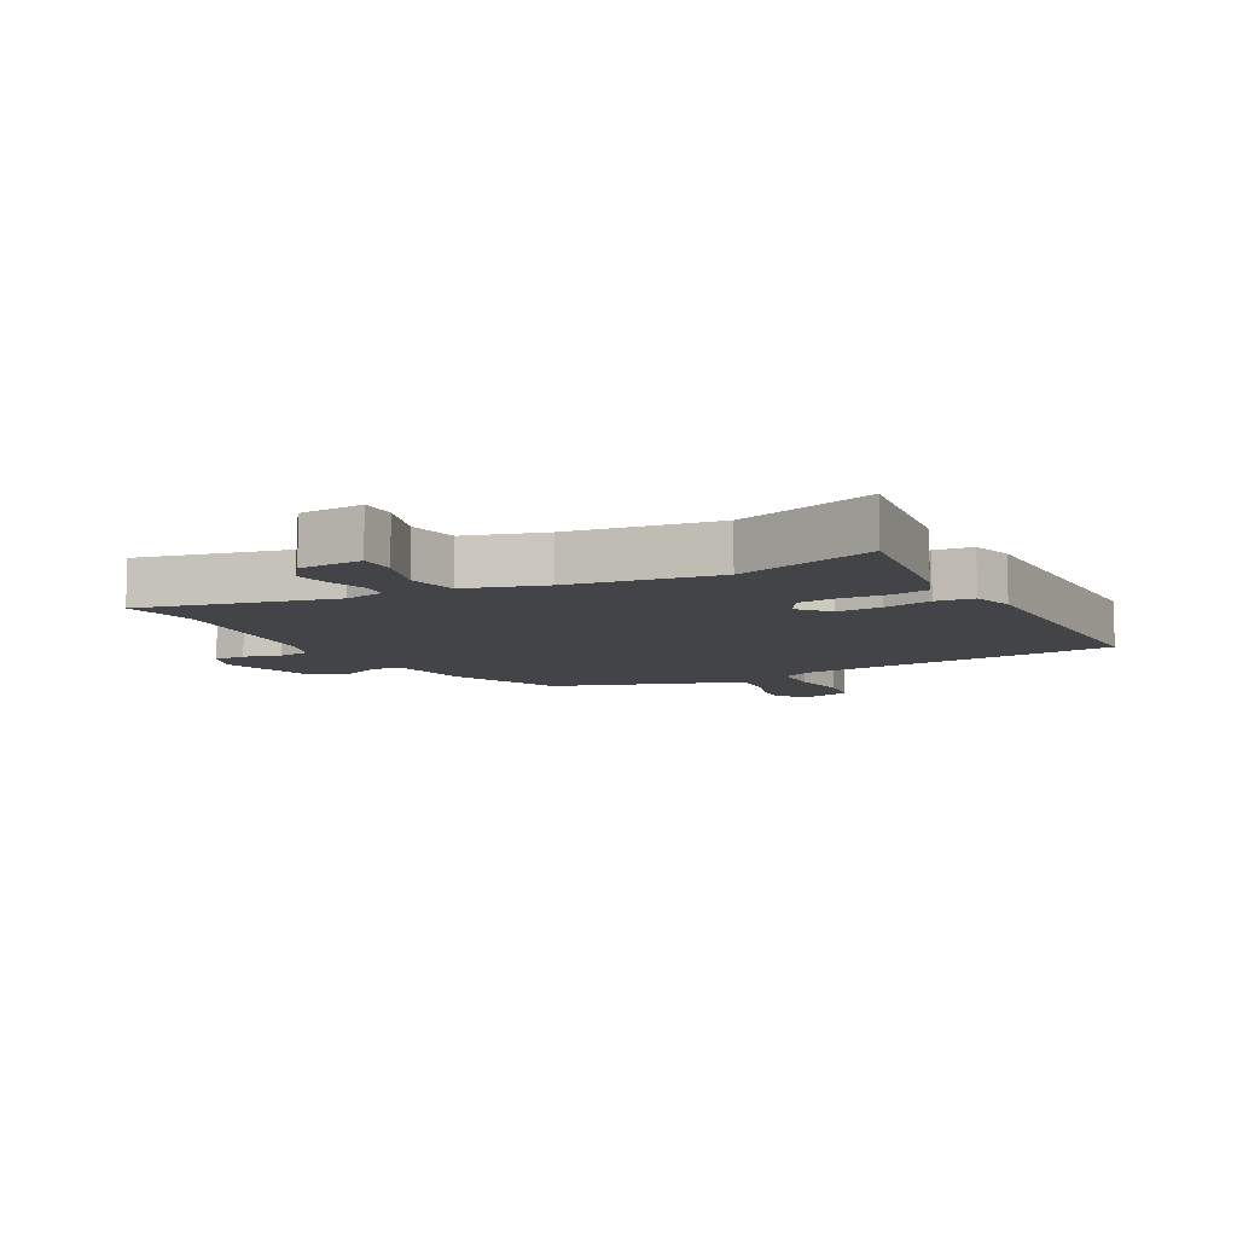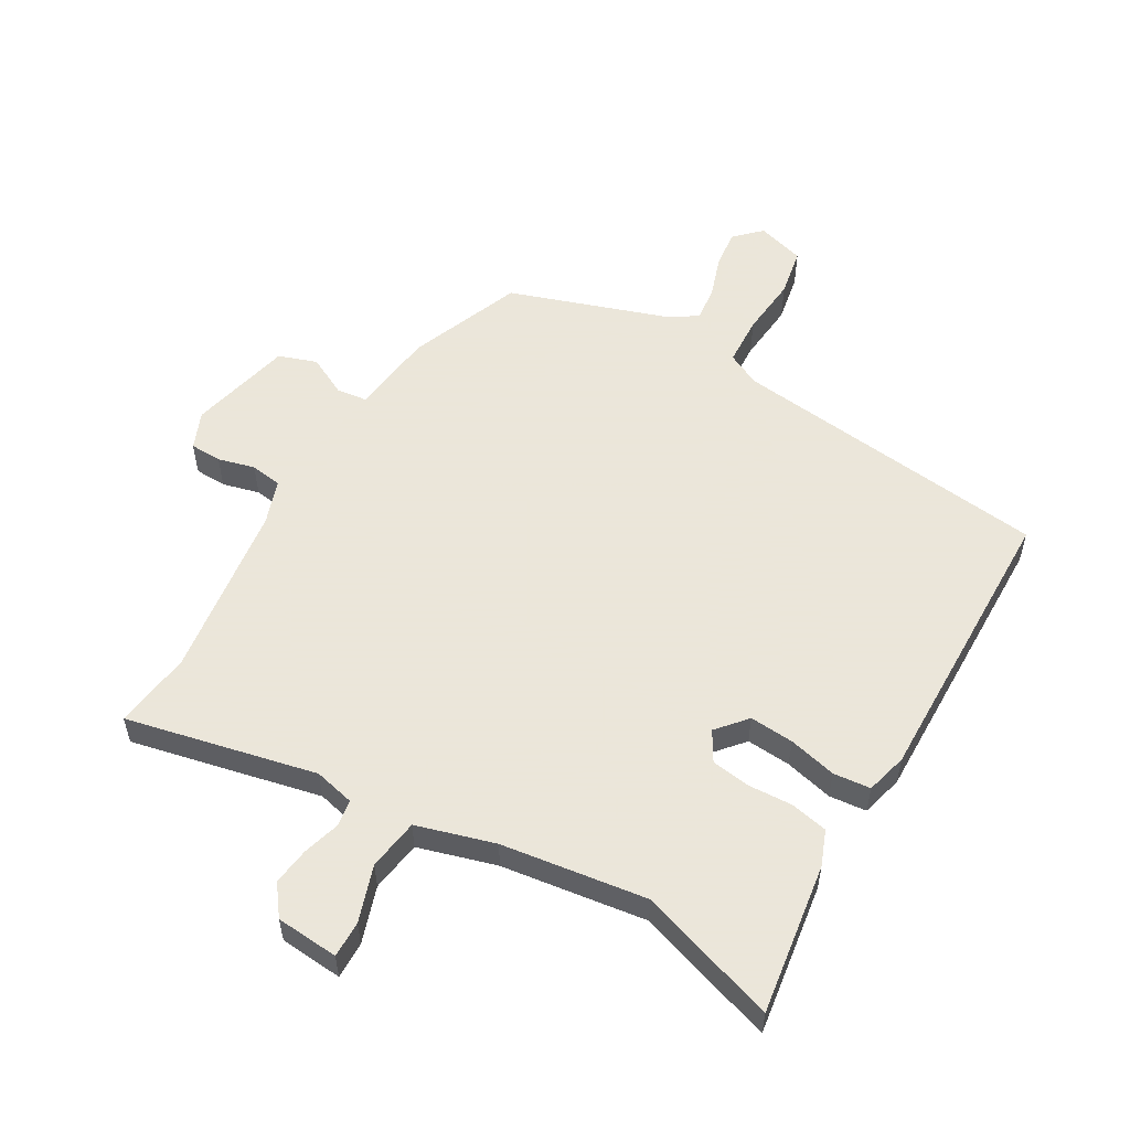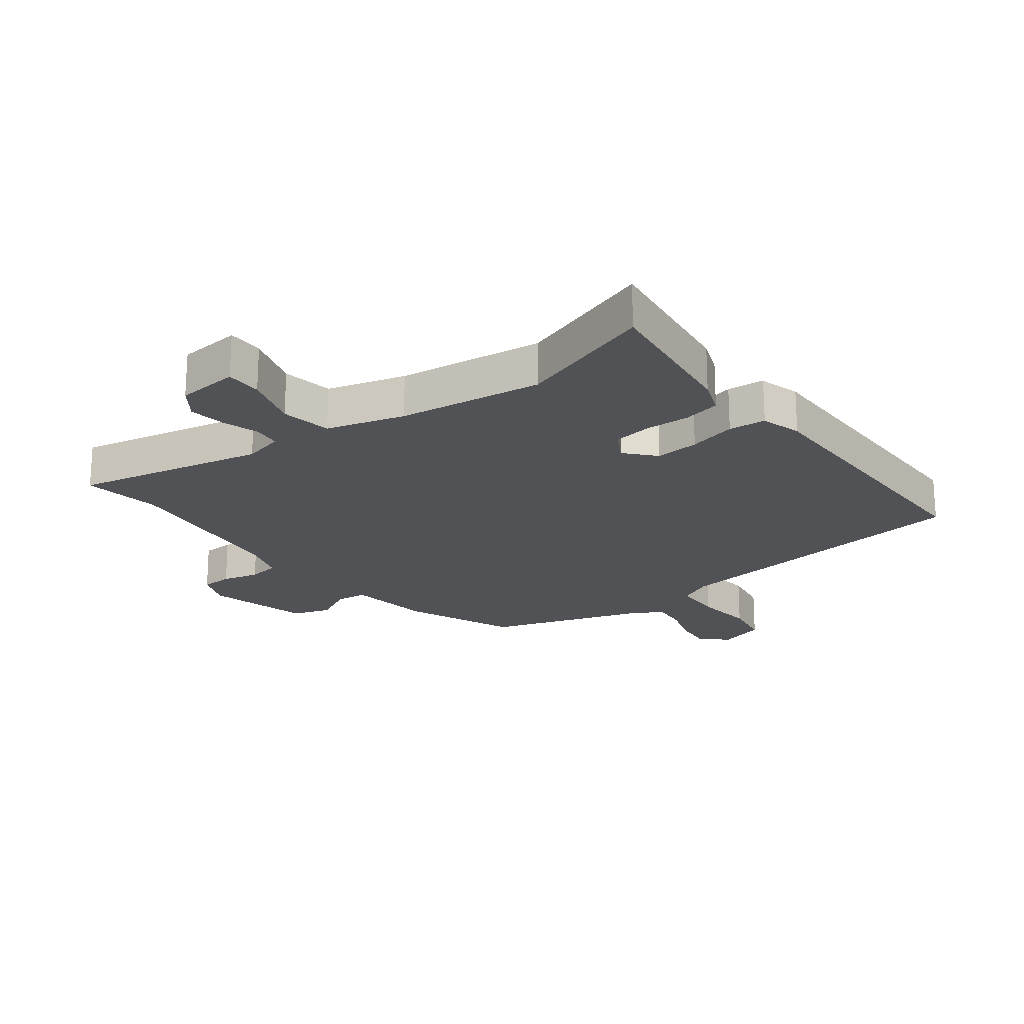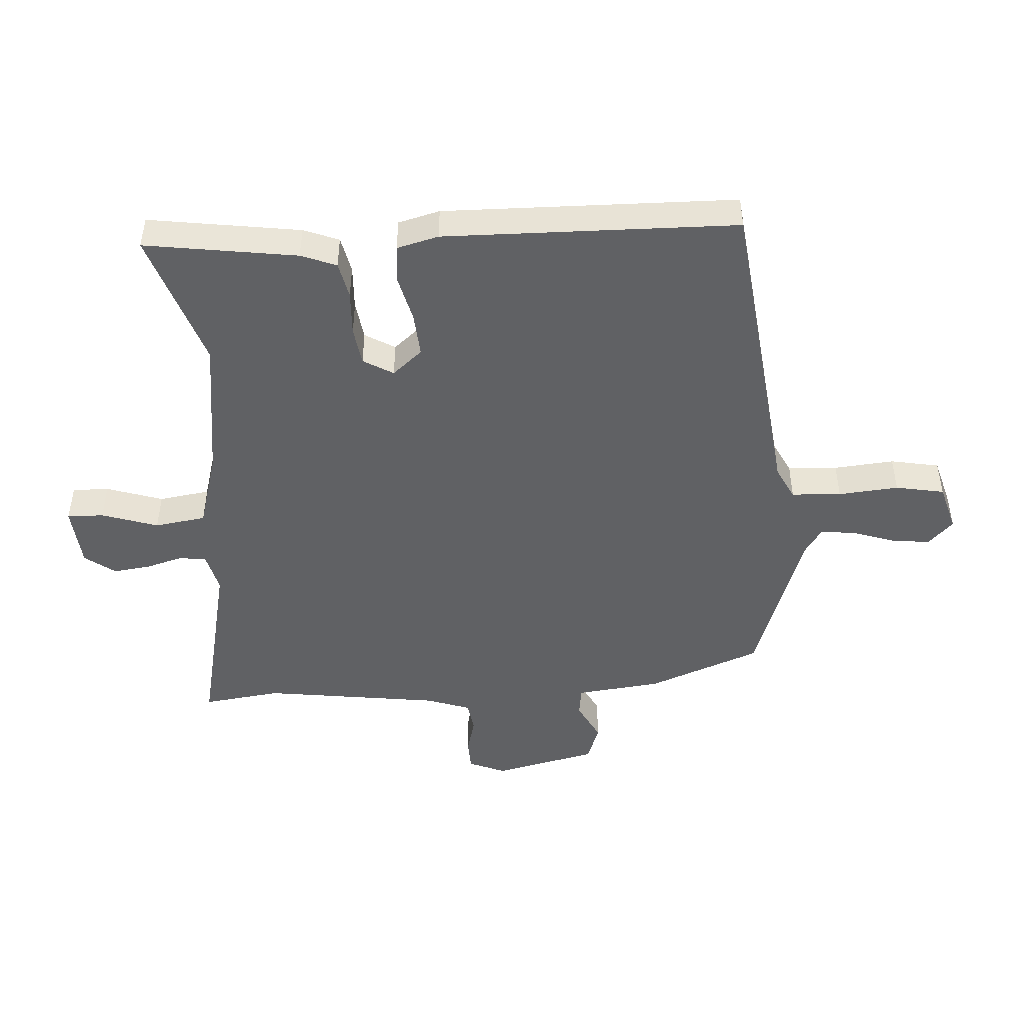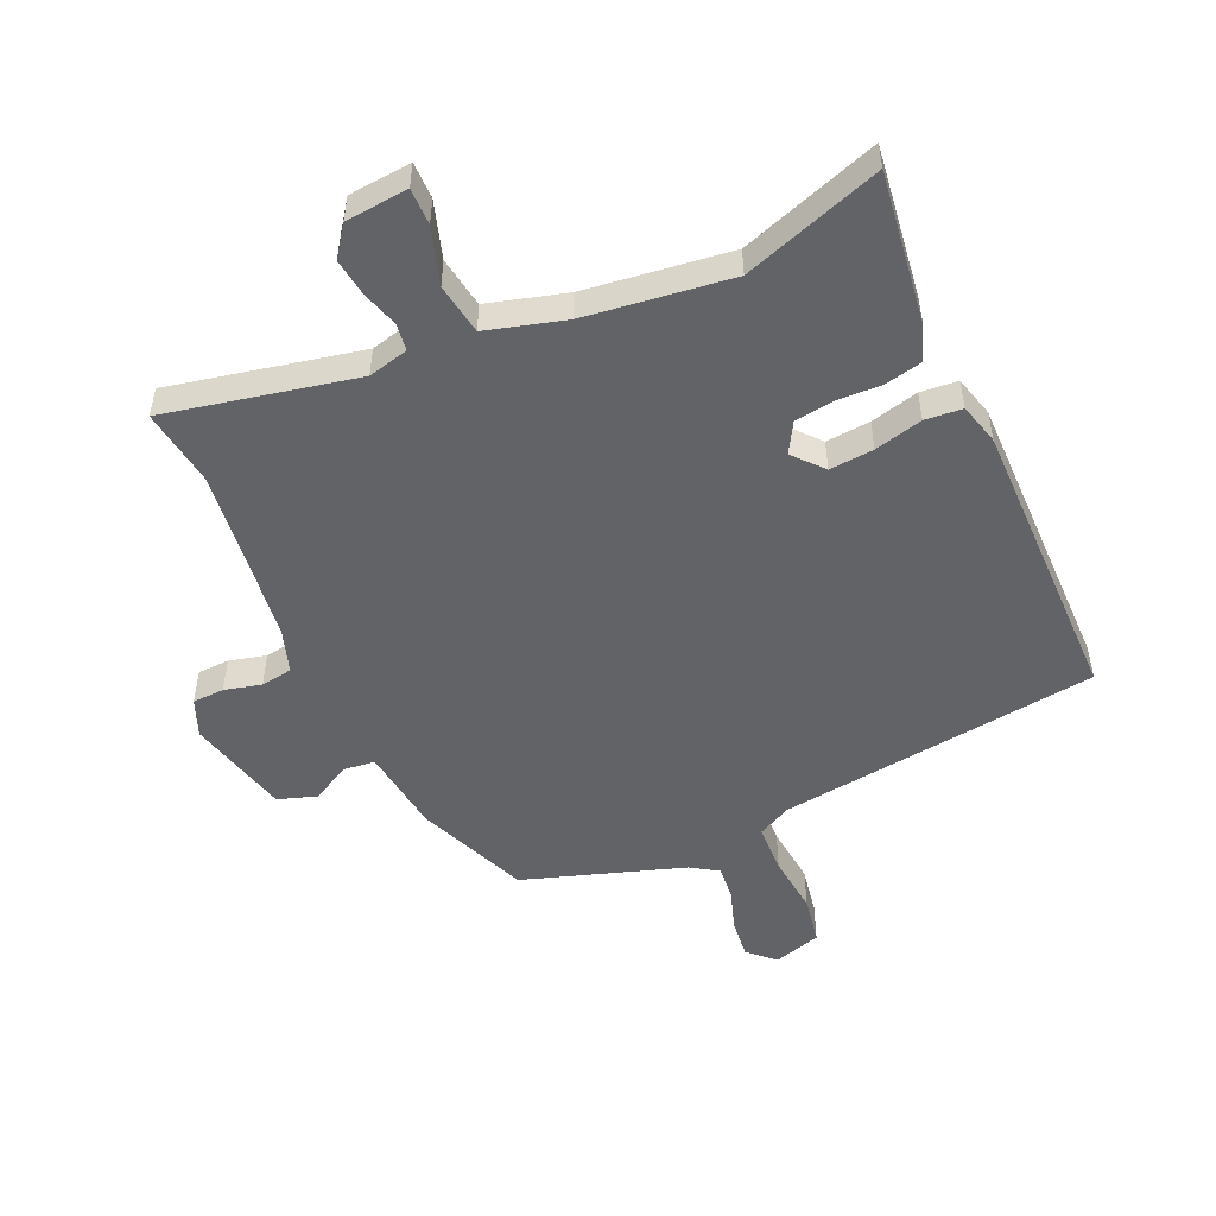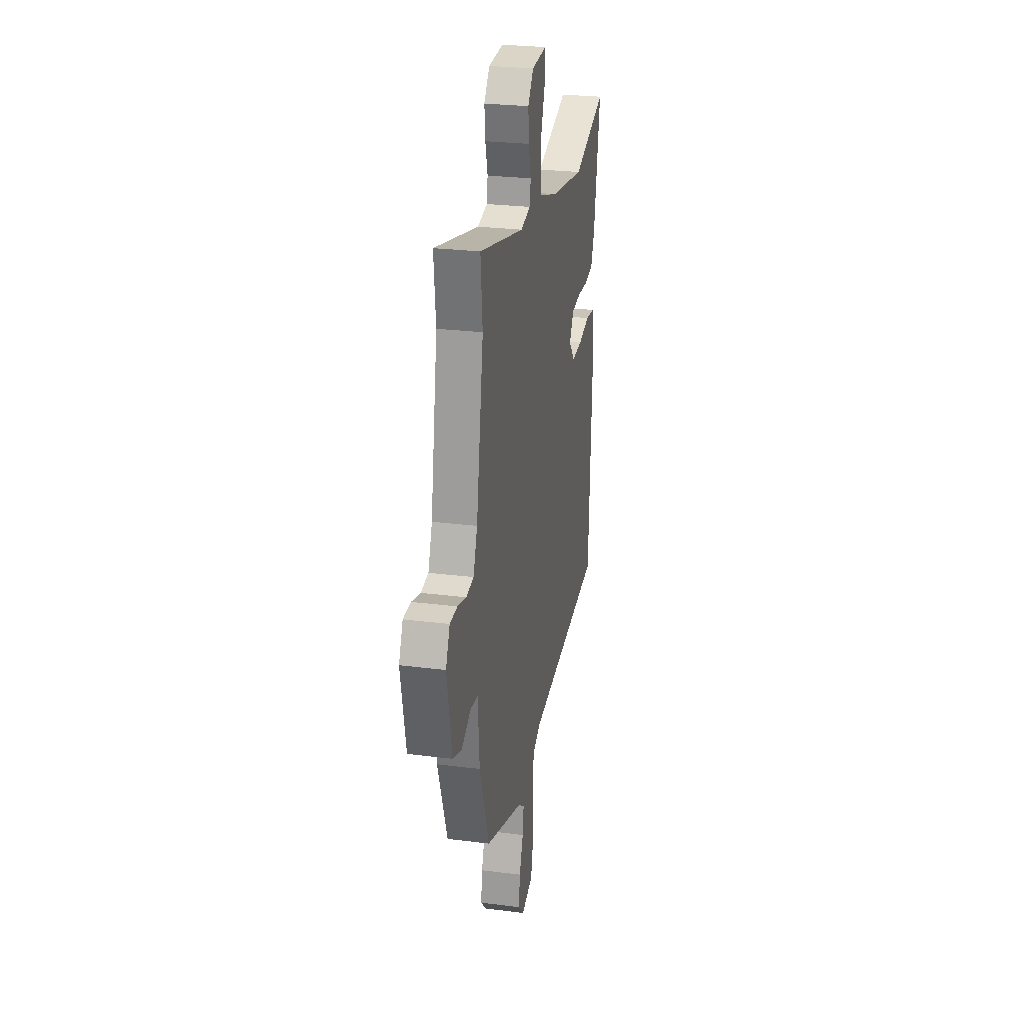
<metadata>
{"format":"obj","ext":"obj","renderer":"f3d","projection":"perspective","resolution":1024,"background":"white","views":[{"elev":-8.3,"azim":30.2,"up":"+Y"},{"elev":55.0,"azim":32.0,"up":"+Y"},{"elev":-20.9,"azim":39.8,"up":"+Y"},{"elev":-46.9,"azim":95.5,"up":"+Y"},{"elev":-50.9,"azim":26.5,"up":"+Y"},{"elev":27.0,"azim":-78.9,"up":"+Z"}]}
</metadata>
<code>
v -0.499 0.07 0.488
v -0.512 0.07 0.619
v -0.197 0.07 0.539
v -0.129 0.07 0.553
v -0.121 0.07 0.598
v -0.137 0.07 0.66
v -0.143 0.07 0.723
v -0.104 0.07 0.772
v 0.001 0.07 0.777
v -0.002 0.07 0.716
v -0.036 0.07 0.623
v -0.026 0.07 0.537
v 0.103 0.07 0.495
v 0.344 0.07 0.454
v 0.578 0.07 0.523
v 0.533 0.07 0.271
v 0.508 0.07 0.213
v 0.446 0.07 0.202
v 0.371 0.07 0.208
v 0.306 0.07 0.201
v 0.275 0.07 0.152
v 0.316 0.07 0.101
v 0.39 0.07 0.104
v 0.471 0.07 0.121
v 0.533 0.07 0.113
v 0.549 0.07 0.043
v 0.525 0.07 -0.444
v -0.013 0.07 -0.491
v -0.07 0.07 -0.517
v -0.077 0.07 -0.6
v -0.071 0.07 -0.701
v -0.089 0.07 -0.782
v -0.17 0.07 -0.803
v -0.211 0.07 -0.76
v -0.201 0.07 -0.695
v -0.175 0.07 -0.626
v -0.167 0.07 -0.568
v -0.211 0.07 -0.537
v -0.475 0.07 -0.438
v -0.543 0.07 -0.247
v -0.555 0.07 -0.104
v -0.606 0.07 -0.096
v -0.674 0.07 -0.128
v -0.737 0.07 -0.104
v -0.772 0.07 0.071
v -0.744 0.07 0.132
v -0.691 0.07 0.132
v -0.63 0.07 0.114
v -0.577 0.07 0.12
v -0.549 0.07 0.193
v -0.499 0 0.488
v -0.512 0 0.619
v -0.197 0 0.539
v -0.129 0 0.553
v -0.121 0 0.598
v -0.137 0 0.66
v -0.143 0 0.723
v -0.104 0 0.772
v 0.001 0 0.777
v -0.002 0 0.716
v -0.036 0 0.623
v -0.026 0 0.537
v 0.103 0 0.495
v 0.344 0 0.454
v 0.578 0 0.523
v 0.533 0 0.271
v 0.508 0 0.213
v 0.446 0 0.202
v 0.371 0 0.208
v 0.306 0 0.201
v 0.275 0 0.152
v 0.316 0 0.101
v 0.39 0 0.104
v 0.471 0 0.121
v 0.533 0 0.113
v 0.549 0 0.043
v 0.525 0 -0.444
v -0.013 0 -0.491
v -0.07 0 -0.517
v -0.077 0 -0.6
v -0.071 0 -0.701
v -0.089 0 -0.782
v -0.17 0 -0.803
v -0.211 0 -0.76
v -0.201 0 -0.695
v -0.175 0 -0.626
v -0.167 0 -0.568
v -0.211 0 -0.537
v -0.475 0 -0.438
v -0.543 0 -0.247
v -0.555 0 -0.104
v -0.606 0 -0.096
v -0.674 0 -0.128
v -0.737 0 -0.104
v -0.772 0 0.071
v -0.744 0 0.132
v -0.691 0 0.132
v -0.63 0 0.114
v -0.577 0 0.12
v -0.549 0 0.193
f 45 46 47 48
f 45 48 49
f 42 43 44 45
f 41 42 45 49
f 38 39 40 41
f 37 38 41 49
f 33 34 35 36
f 33 36 37
f 30 31 32 33
f 29 30 33 37
f 25 26 27 28
f 23 24 25 28
f 22 23 28 29
f 21 22 29 37
f 16 17 18 19
f 14 15 16 19
f 13 14 19 20
f 12 13 20 21
f 8 9 10 11
f 8 11 12
f 5 6 7 8
f 5 8 12
f 4 5 12 21
f 1 2 3
f 50 1 3
f 21 37 49 50
f 3 4 21 50
f 98 97 96 95
f 99 98 95
f 95 94 93 92
f 99 95 92 91
f 91 90 89 88
f 99 91 88 87
f 86 85 84 83
f 87 86 83
f 83 82 81 80
f 87 83 80 79
f 78 77 76 75
f 78 75 74 73
f 79 78 73 72
f 87 79 72 71
f 69 68 67 66
f 69 66 65 64
f 70 69 64 63
f 71 70 63 62
f 61 60 59 58
f 62 61 58
f 58 57 56 55
f 62 58 55
f 71 62 55 54
f 53 52 51
f 53 51 100
f 100 99 87 71
f 100 71 54 53
f 1 51 52 2
f 2 52 53 3
f 3 53 54 4
f 4 54 55 5
f 5 55 56 6
f 6 56 57 7
f 7 57 58 8
f 8 58 59 9
f 9 59 60 10
f 10 60 61 11
f 11 61 62 12
f 12 62 63 13
f 13 63 64 14
f 14 64 65 15
f 15 65 66 16
f 16 66 67 17
f 17 67 68 18
f 18 68 69 19
f 19 69 70 20
f 20 70 71 21
f 21 71 72 22
f 22 72 73 23
f 23 73 74 24
f 24 74 75 25
f 25 75 76 26
f 26 76 77 27
f 27 77 78 28
f 28 78 79 29
f 29 79 80 30
f 30 80 81 31
f 31 81 82 32
f 32 82 83 33
f 33 83 84 34
f 34 84 85 35
f 35 85 86 36
f 36 86 87 37
f 37 87 88 38
f 38 88 89 39
f 39 89 90 40
f 40 90 91 41
f 41 91 92 42
f 42 92 93 43
f 43 93 94 44
f 44 94 95 45
f 45 95 96 46
f 46 96 97 47
f 47 97 98 48
f 48 98 99 49
f 49 99 100 50
f 50 100 51 1

</code>
